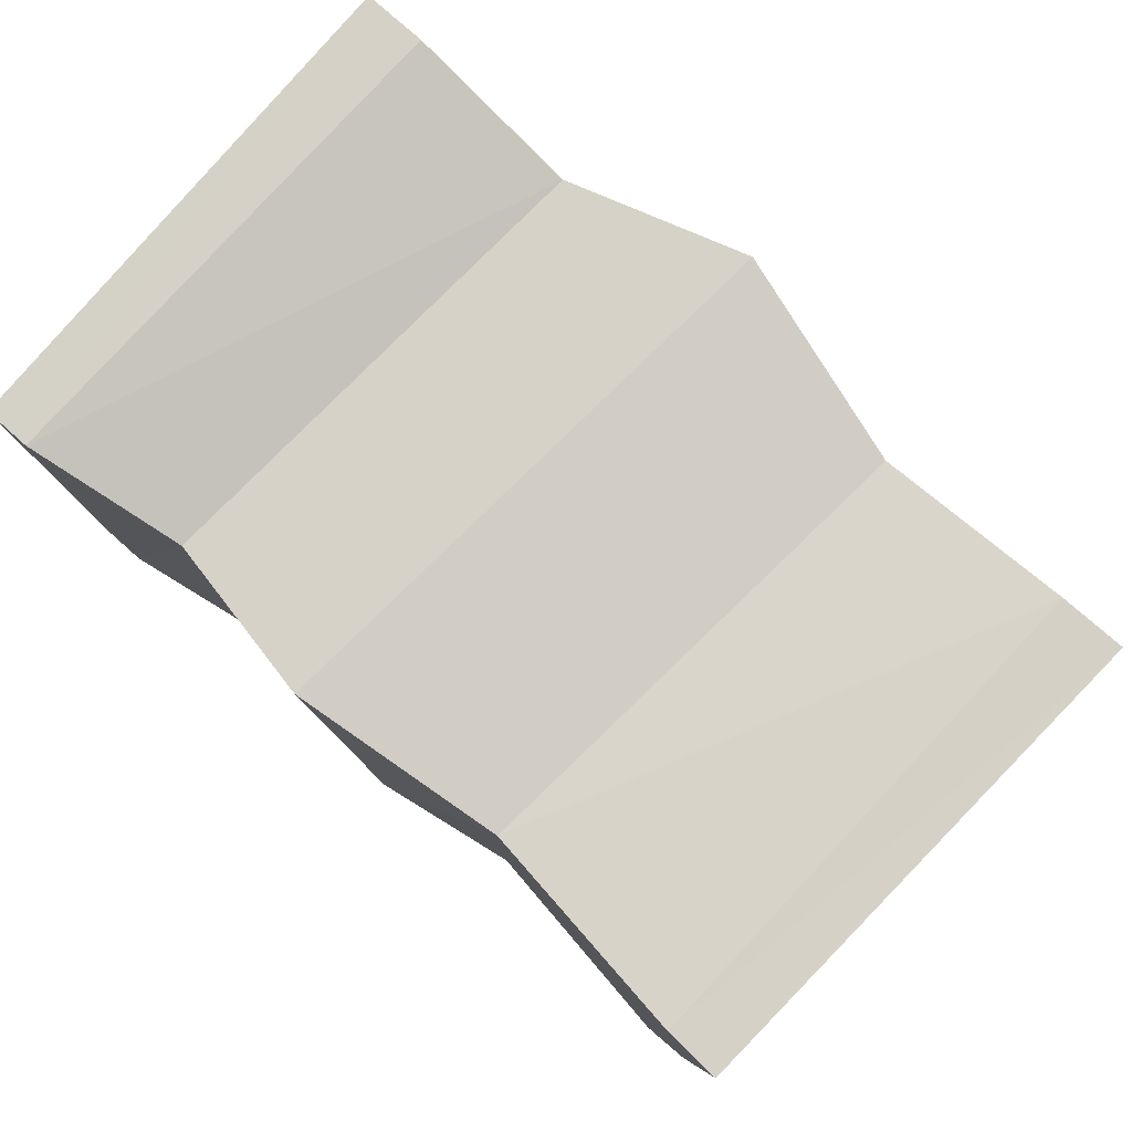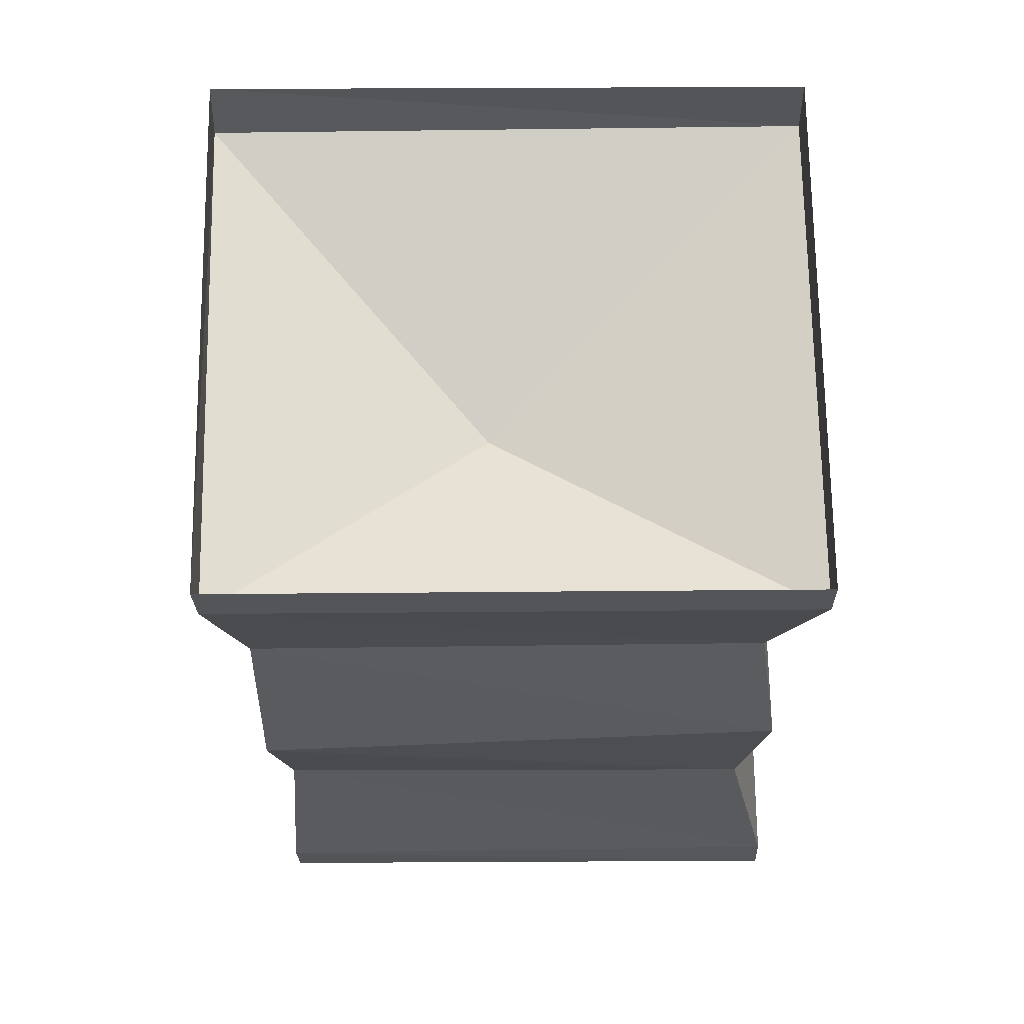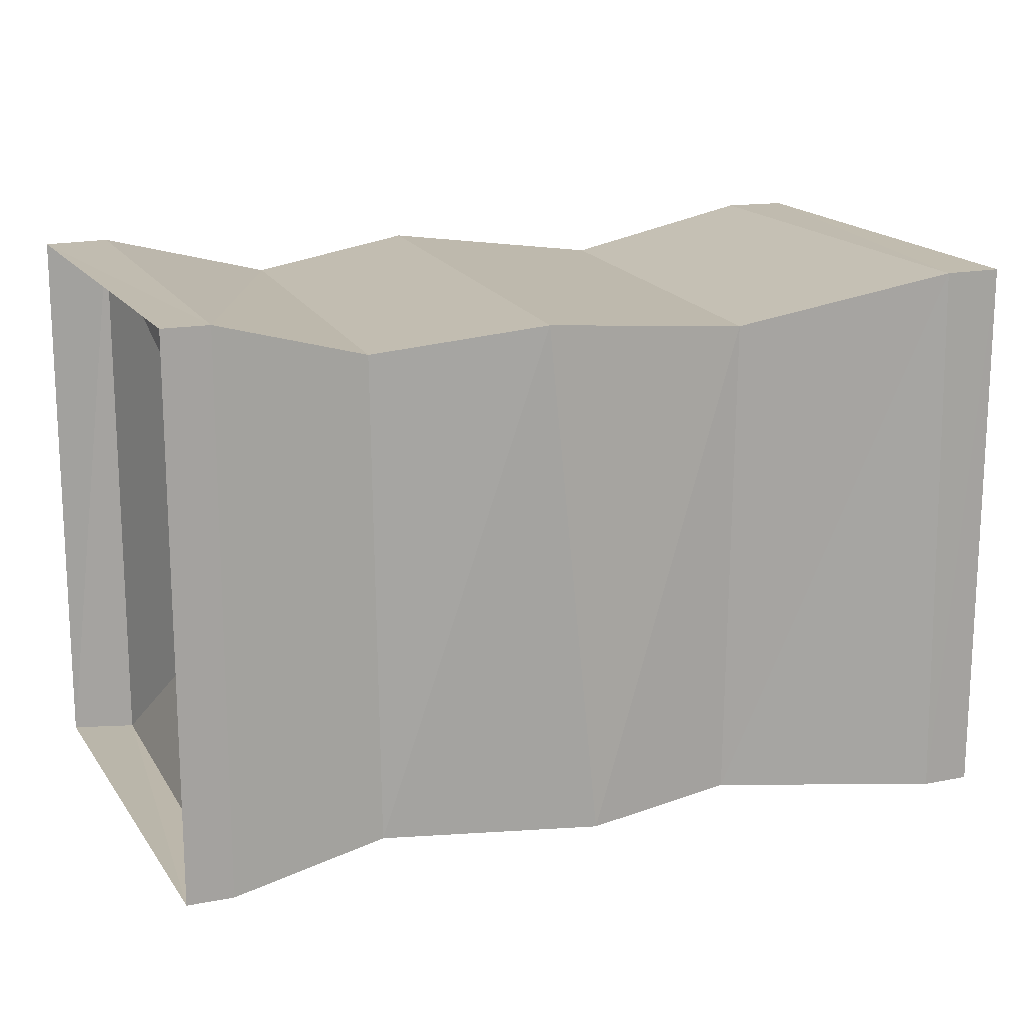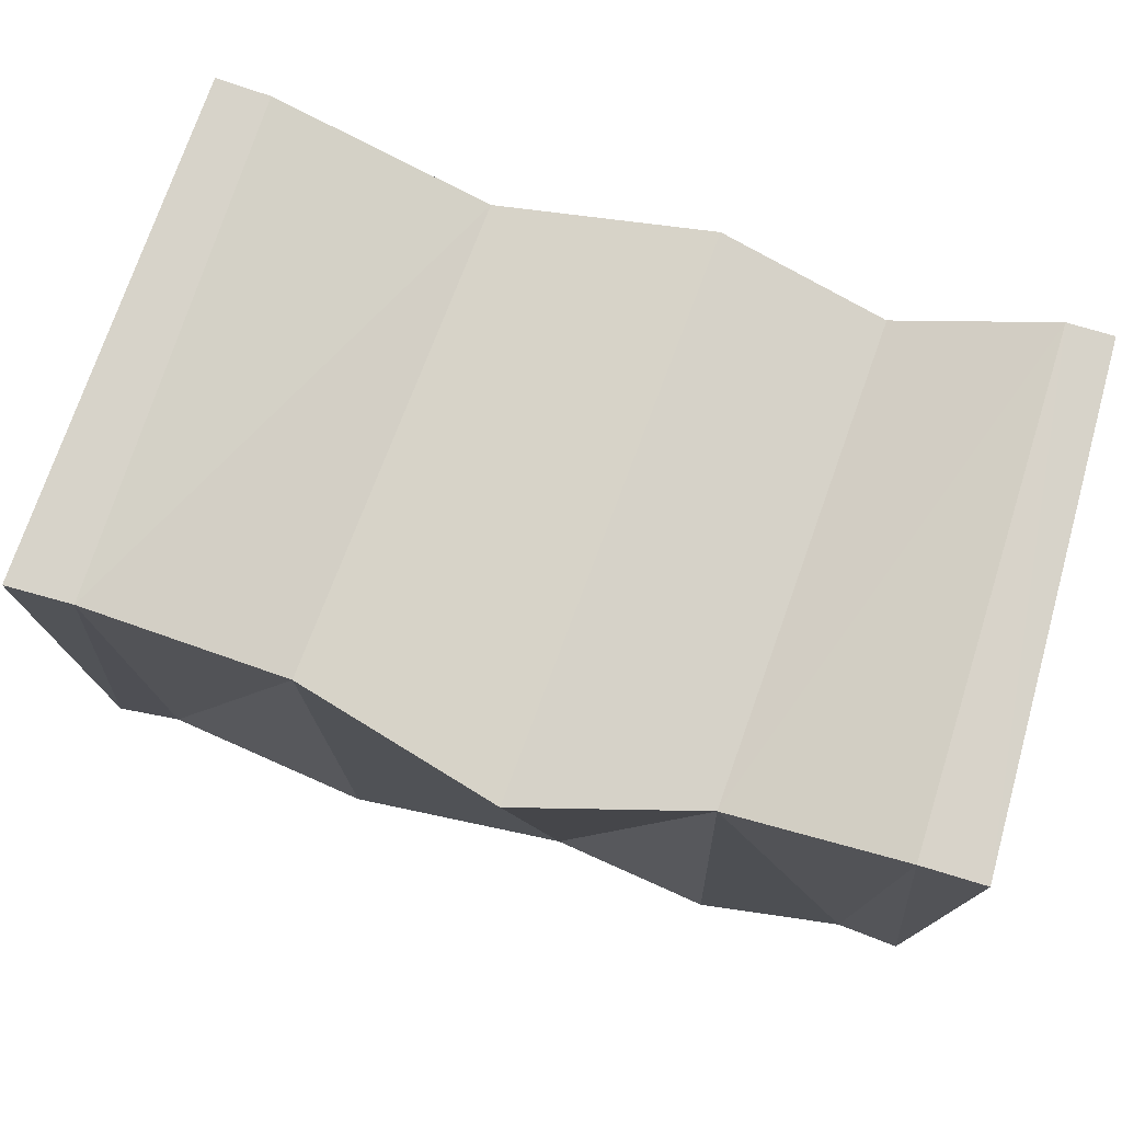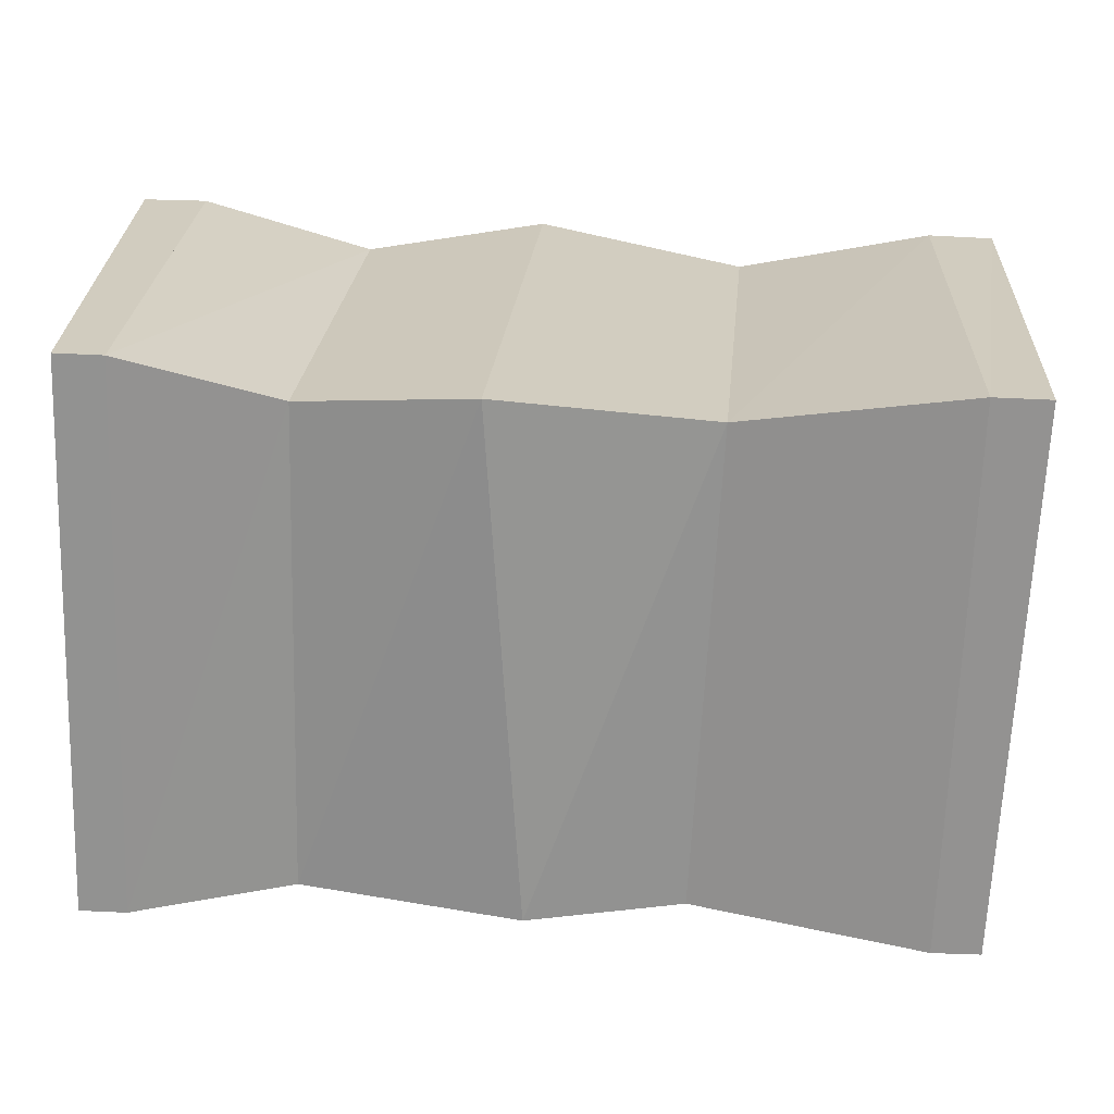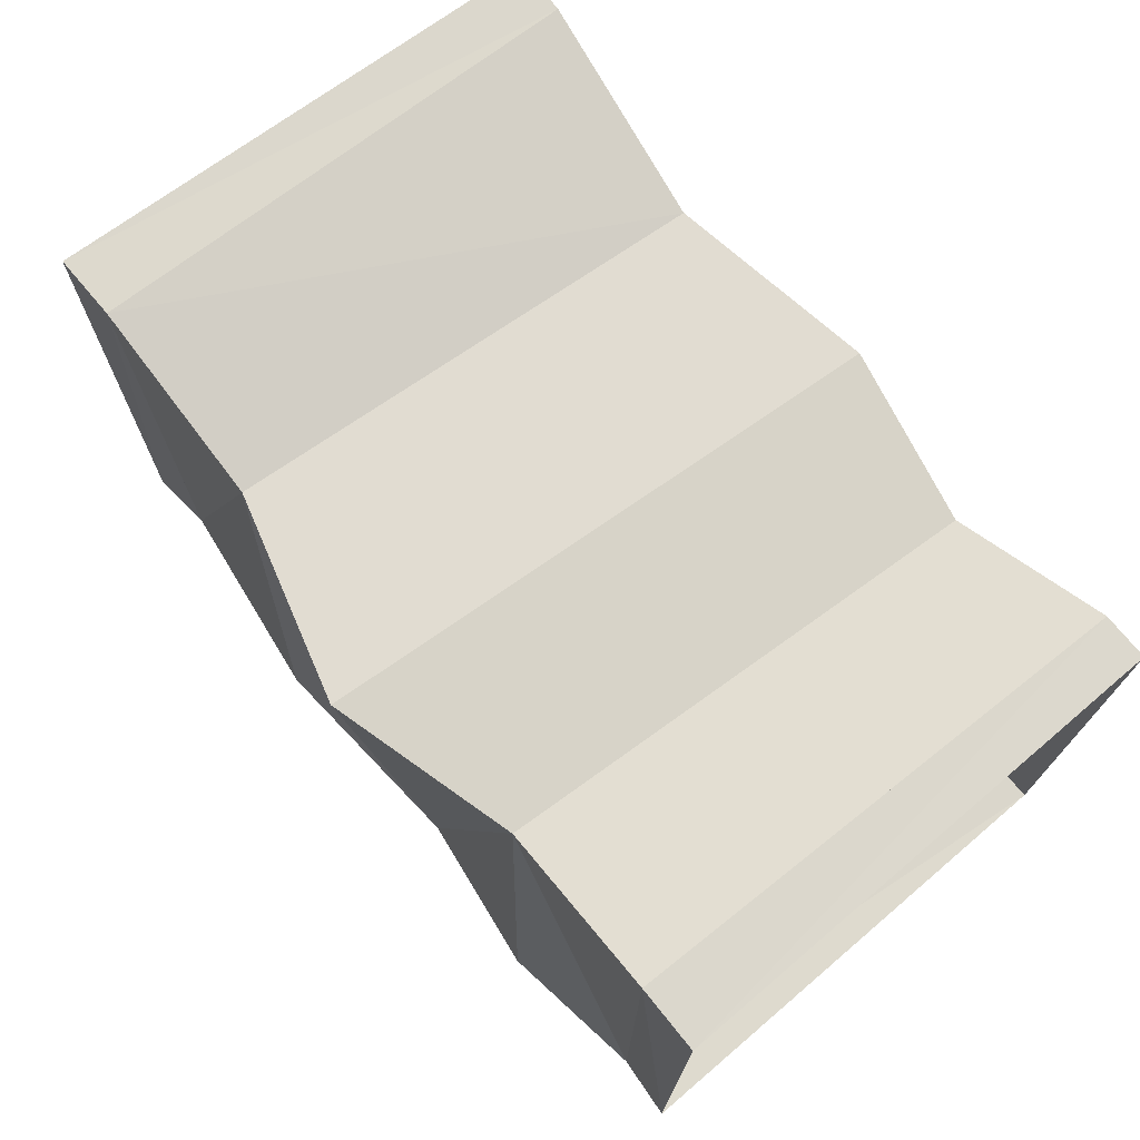
<metadata>
{"format":"obj","ext":"obj","renderer":"f3d","projection":"perspective","resolution":1024,"background":"white","views":[{"elev":79.9,"azim":-139.4,"up":"+Y"},{"elev":-23.3,"azim":91.2,"up":"+Z"},{"elev":16.3,"azim":157.6,"up":"+Y"},{"elev":76.1,"azim":15.6,"up":"+Y"},{"elev":-66.4,"azim":177.7,"up":"+Z"},{"elev":72.4,"azim":50.0,"up":"+Y"}]}
</metadata>
<code>
o NW_MISC_STRAW_01
v -0.7104 0.4341 0.3821
v 0.6891 0.4341 0.4196
v 0.6844 -0.4361 -0.3807
v -0.711 -0.468 0.3907
v 0.6892 -0.454 0.4283
v -0.6578 -0.4361 -0.4165
v 0.6844 0.4359 -0.3807
v -0.6578 0.4359 -0.4165
v -0.606 0.4352 0.382
v -0.6075 -0.4658 0.3825
v 0.5878 -0.4616 0.4178
v 0.5878 0.4359 0.4178
v -0.5712 0.4345 -0.4113
v -0.5813 -0.4361 -0.4168
v 0.6117 0.4359 -0.3818
v 0.6117 -0.4361 -0.3818
v -0.4352 -0.01853 0.01035
v 0.4561 -0.04144 -0.05171
v 0.02961 0.4 0.4886
v 0.371 0.3665 -0.3436
v 0.09025 -0.4454 0.4115
v 0.3154 0.3665 0.4096
v -0.2989 0.3665 0.3912
v 0.362 -0.4 -0.3439
v 0.107 0.4 -0.397
v -0.2281 0.3665 -0.3616
v 0.3512 -0.4262 0.4523
v 0.02413 -0.4153 -0.3995
v -0.2191 -0.4 -0.3613
v -0.2596 -0.4258 0.4363
f 24 28 25
f 19 23 21
f 10 30 23
f 26 25 28
f 28 24 21
f 18 12 11
f 30 10 29
f 17 13 14
f 23 19 25
f 15 12 18
f 23 25 26
f 9 13 17
f 17 10 9
f 14 10 17
f 18 16 15
f 11 16 18
f 22 19 21
f 20 19 22
f 20 15 16
f 20 22 15
f 21 27 22
f 27 21 24
f 22 12 15
f 12 22 11
f 23 26 9
f 9 10 23
f 24 20 16
f 24 16 11
f 20 25 19
f 24 25 20
f 26 13 9
f 26 29 13
f 11 27 24
f 27 11 22
f 13 29 14
f 14 29 10
f 29 28 21
f 26 28 29
f 21 30 29
f 30 21 23
f 1 9 13
f 1 13 9
f 9 1 4
f 9 4 1
f 4 10 9
f 4 9 10
f 10 4 6
f 10 6 4
f 11 5 12
f 12 5 11
f 5 11 3
f 3 11 5
f 12 2 15
f 15 2 12
f 2 12 5
f 5 12 2
f 8 13 14
f 8 14 13
f 13 8 1
f 13 1 8
f 14 6 8
f 14 8 6
f 6 14 10
f 6 10 14
f 15 7 16
f 16 7 15
f 7 15 2
f 2 15 7
f 3 16 7
f 7 16 3
f 16 3 11
f 11 3 16

</code>
